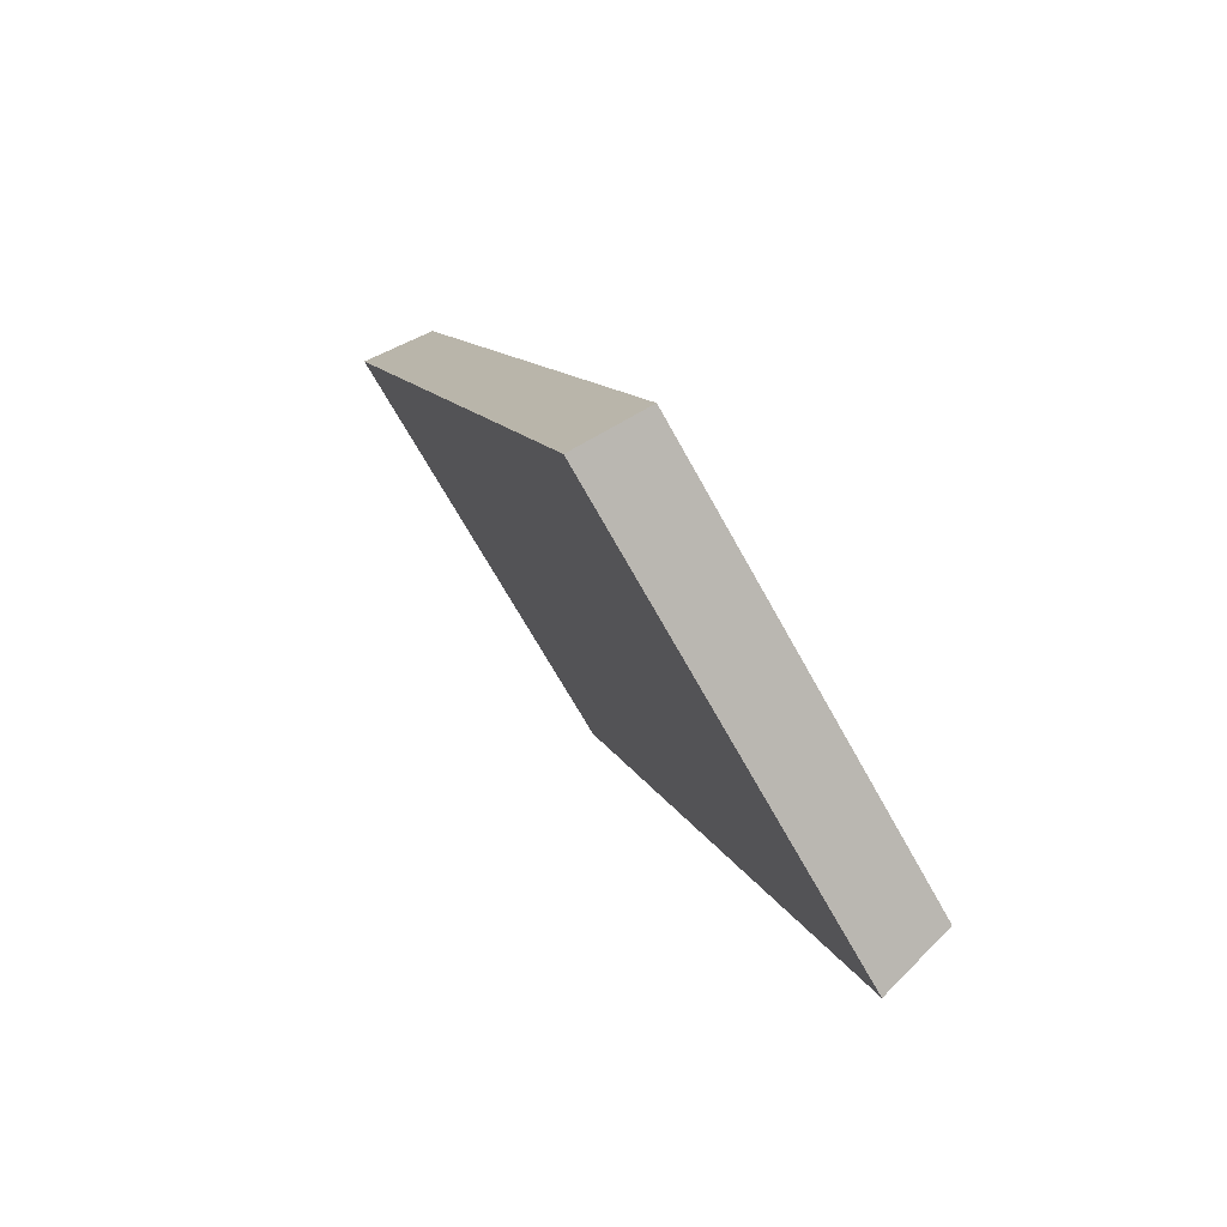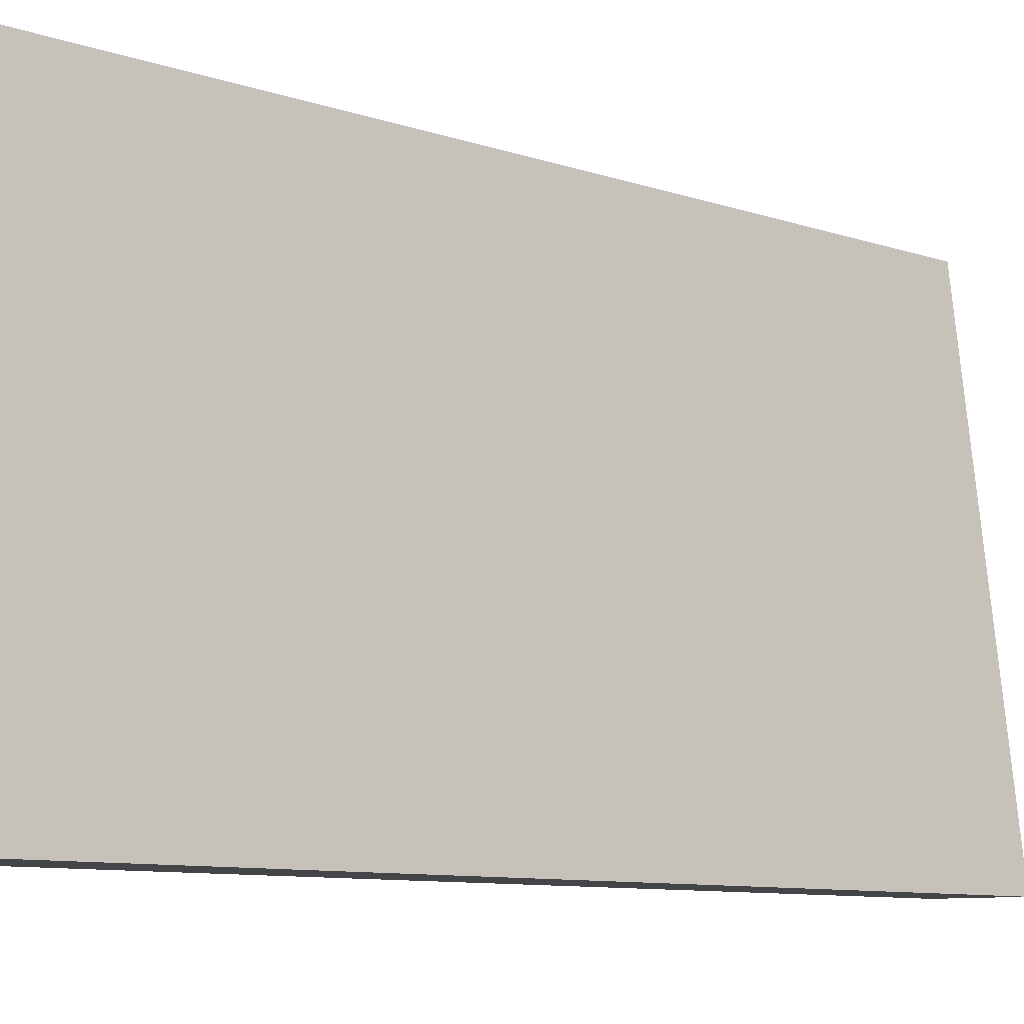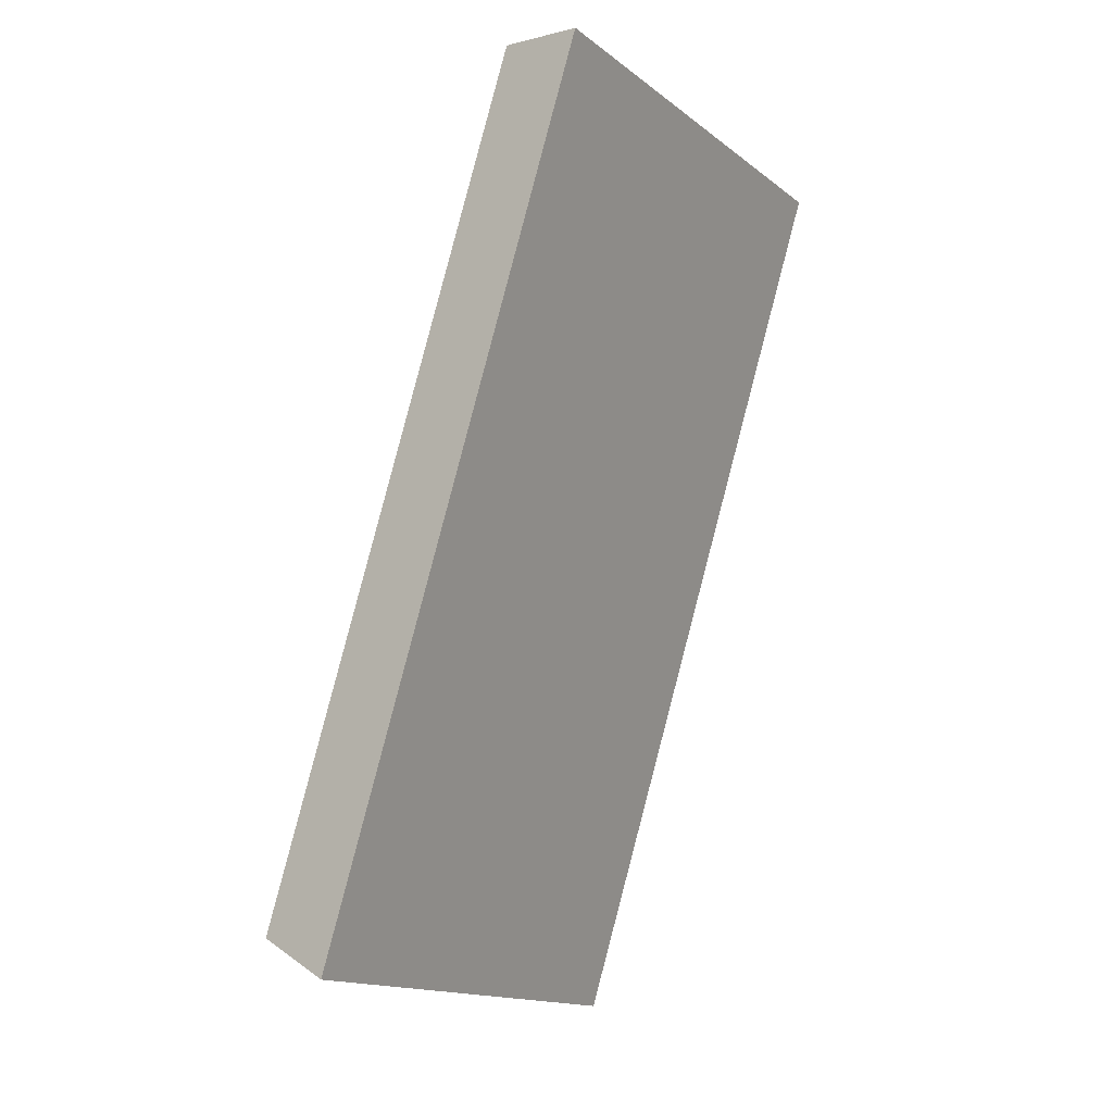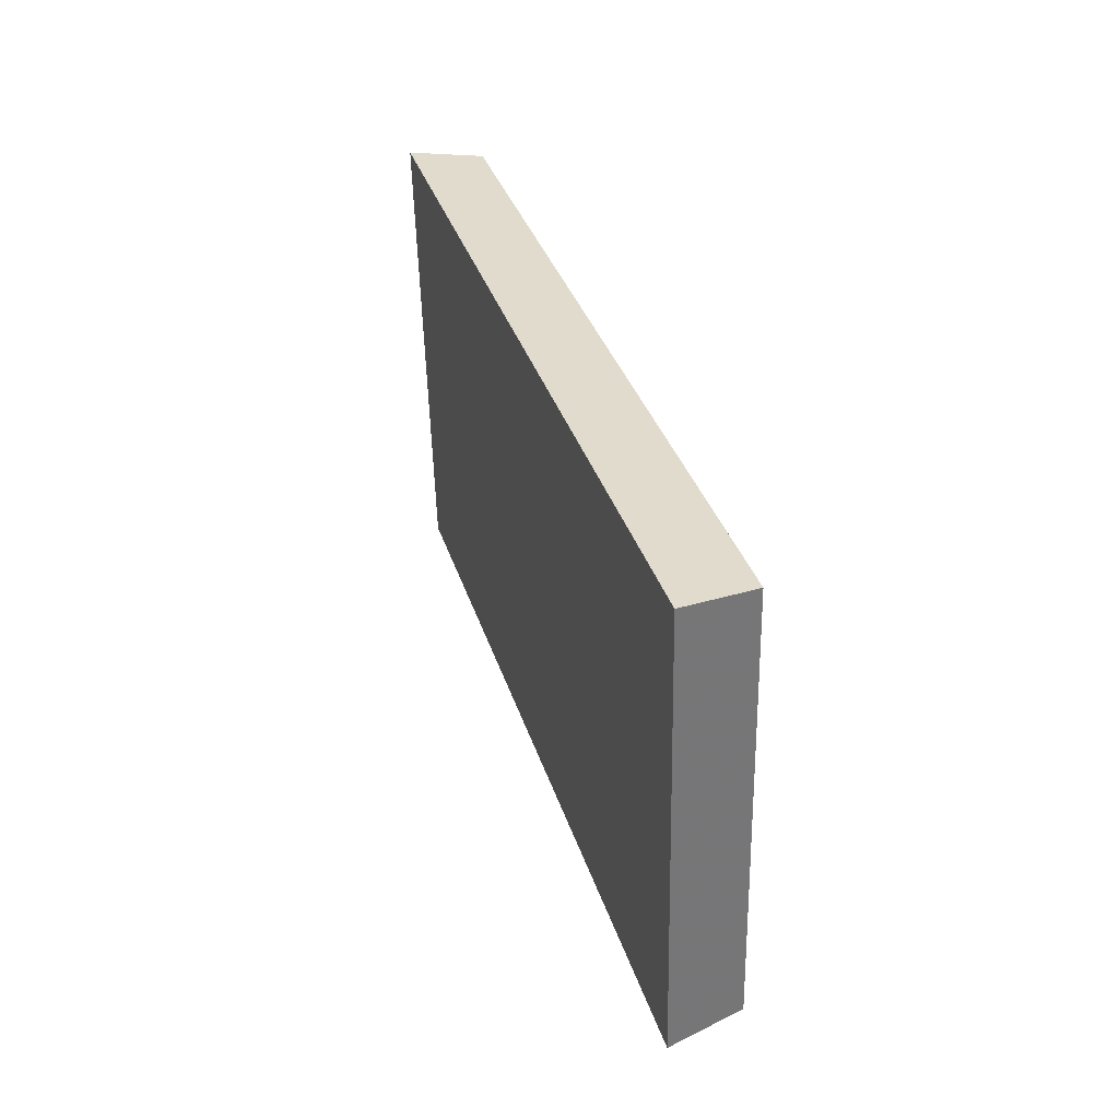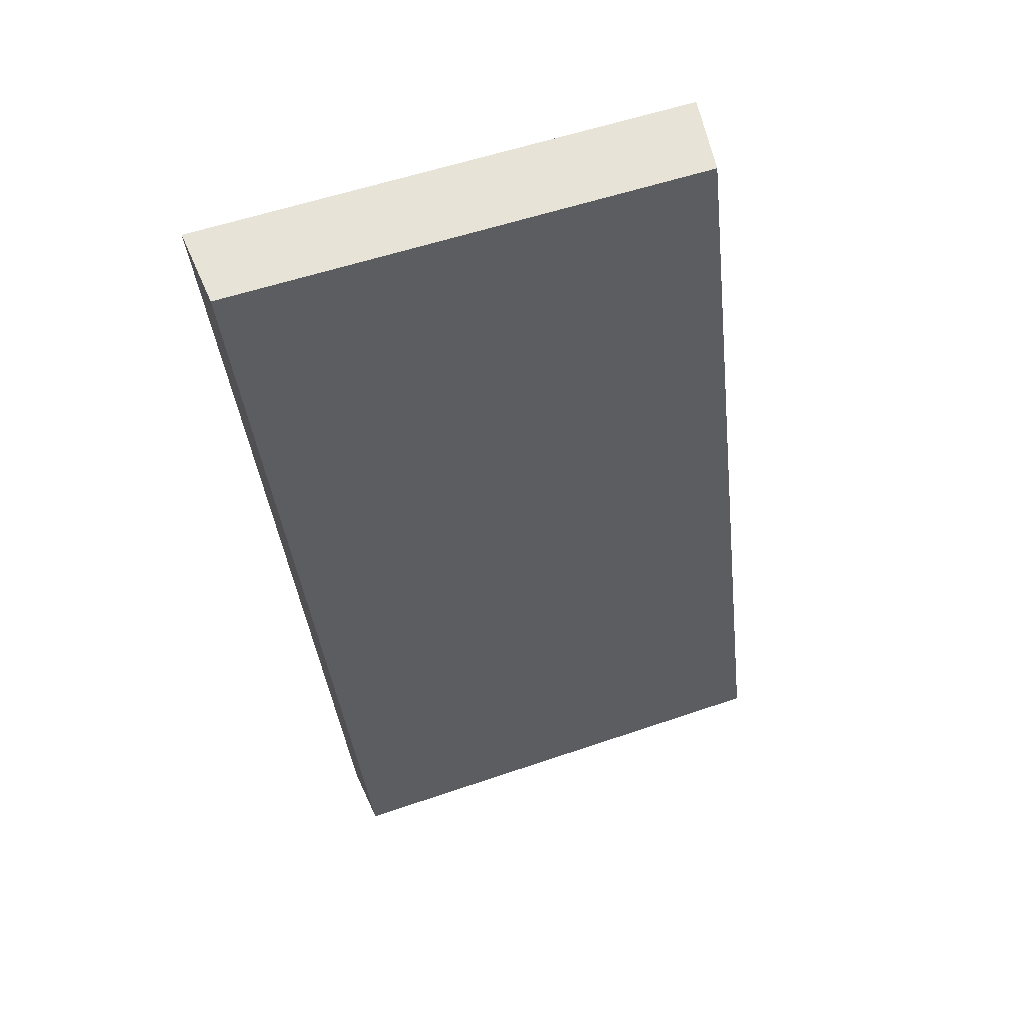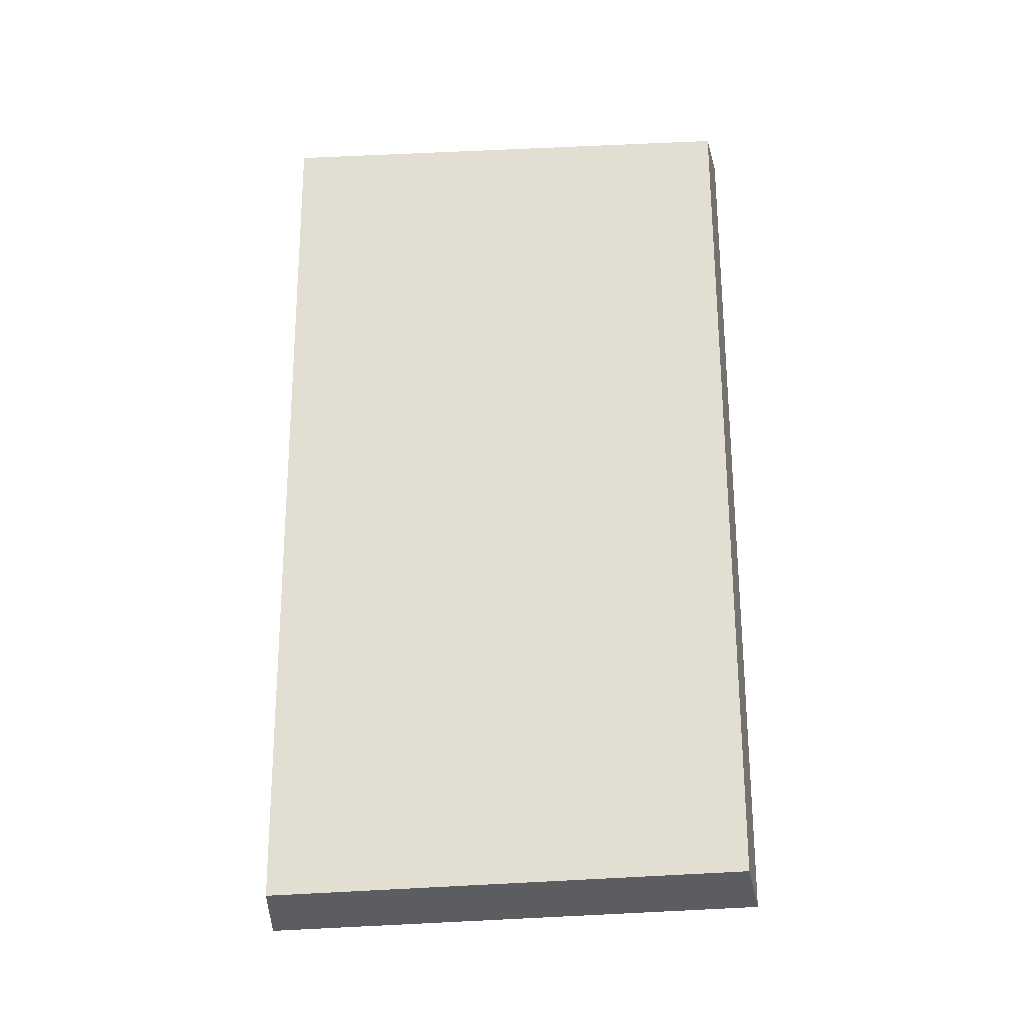
<metadata>
{"format":"obj","ext":"obj","renderer":"f3d","projection":"perspective","resolution":1024,"background":"white","views":[{"elev":-73.0,"azim":23.4,"up":"+Z"},{"elev":-8.9,"azim":-149.2,"up":"+Y"},{"elev":-11.8,"azim":-155.4,"up":"+Z"},{"elev":-57.5,"azim":-4.6,"up":"+Z"},{"elev":64.9,"azim":66.5,"up":"+Z"},{"elev":-9.0,"azim":89.3,"up":"+Z"}]}
</metadata>
<code>
v 2.073 0.08338 2.696
v 2.078 0.08338 2.676
v 2.079 0.0946 2.676
v 2.074 0.0946 2.696
v 2.078 0.09501 2.675
v 2.079 0.0946 2.676
v 2.078 0.08338 2.676
v 2.077 0.08338 2.675
v 2.072 0.09501 2.696
v 2.074 0.0946 2.696
v 2.079 0.0946 2.676
v 2.078 0.09501 2.675
v 2.077 0.08338 2.675
v 2.078 0.08338 2.676
v 2.073 0.08338 2.696
v 2.071 0.08338 2.695
v 2.071 0.08338 2.695
v 2.073 0.08338 2.696
v 2.074 0.0946 2.696
v 2.072 0.09501 2.696
v 2.072 0.09501 2.696
v 2.078 0.09501 2.675
v 2.077 0.08338 2.675
v 2.071 0.08338 2.695
f 1 2 3
f 1 3 4
f 5 6 7
f 5 7 8
f 9 10 11
f 9 11 12
f 13 14 15
f 13 15 16
f 17 18 19
f 17 19 20
f 21 22 23
f 21 23 24

</code>
